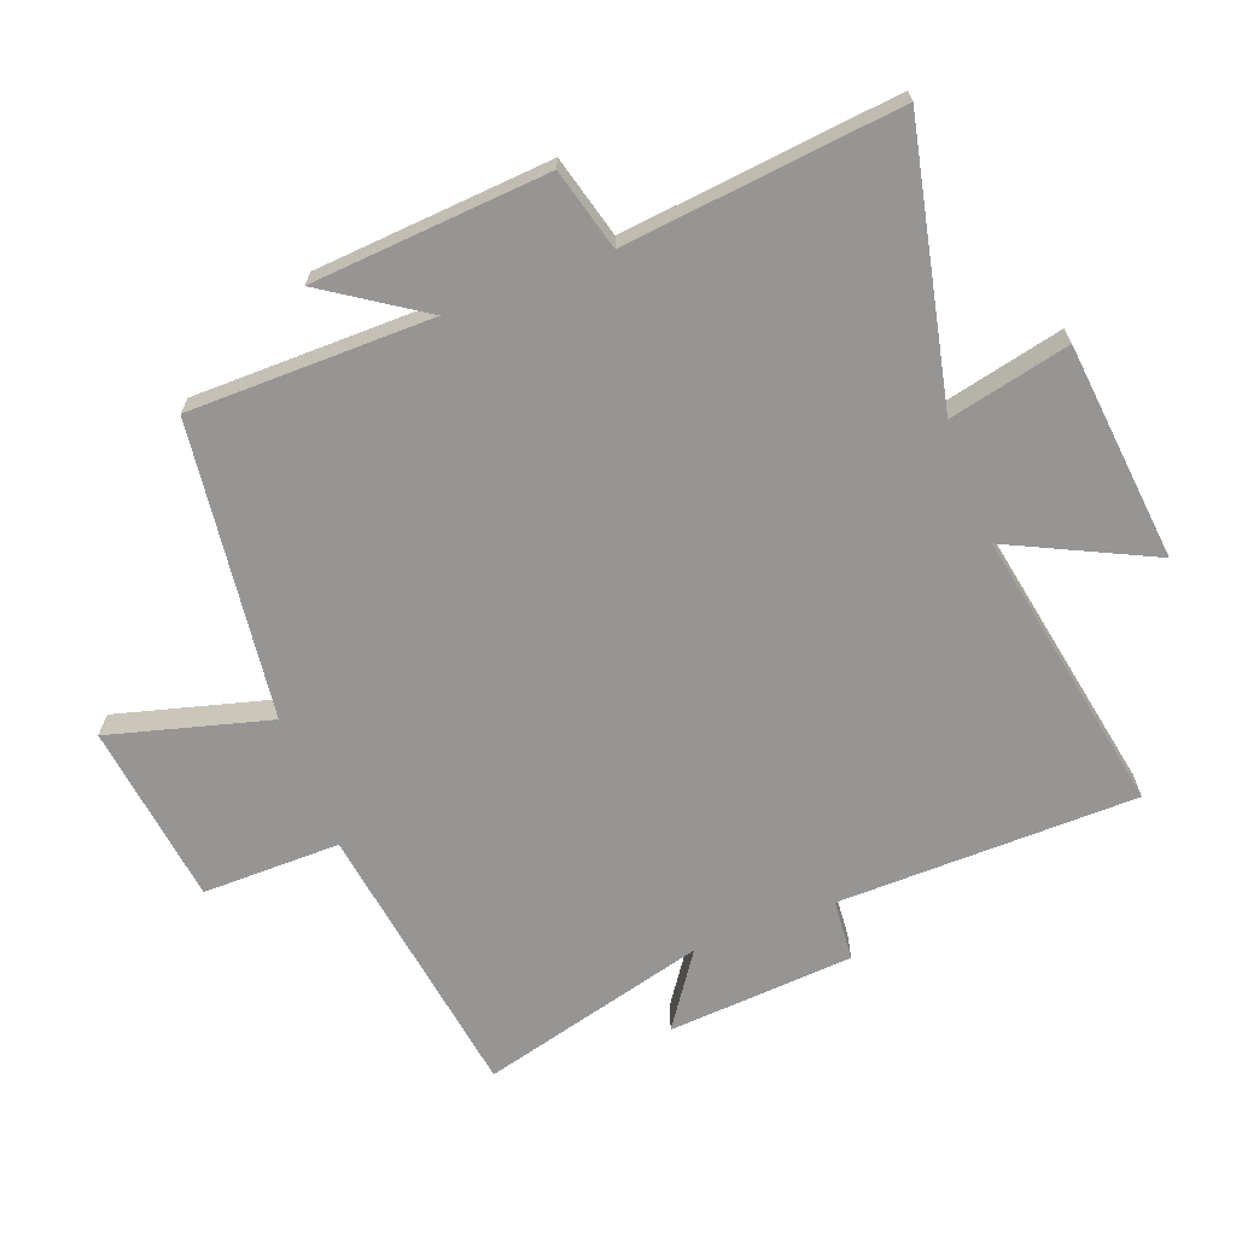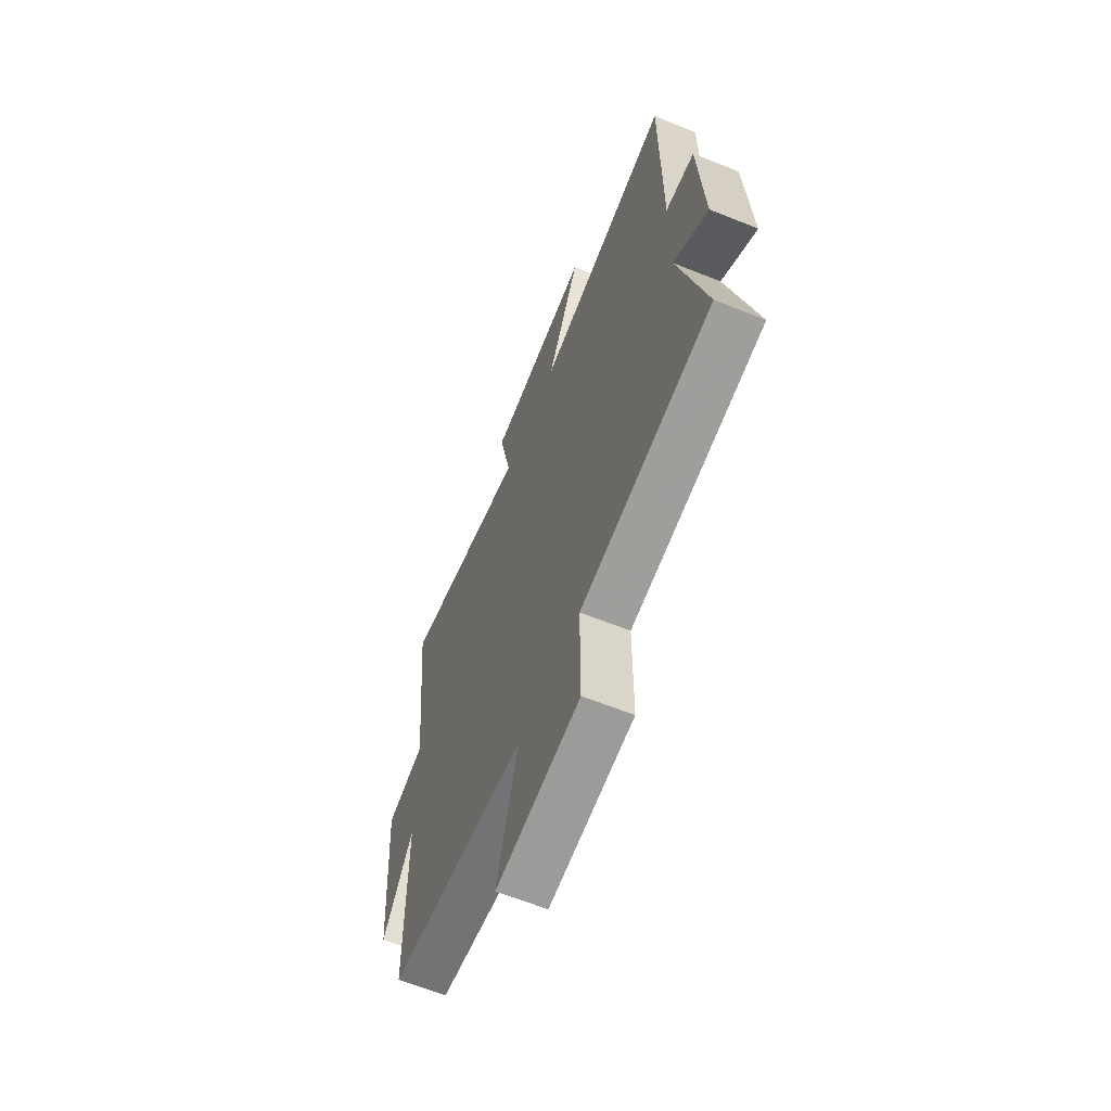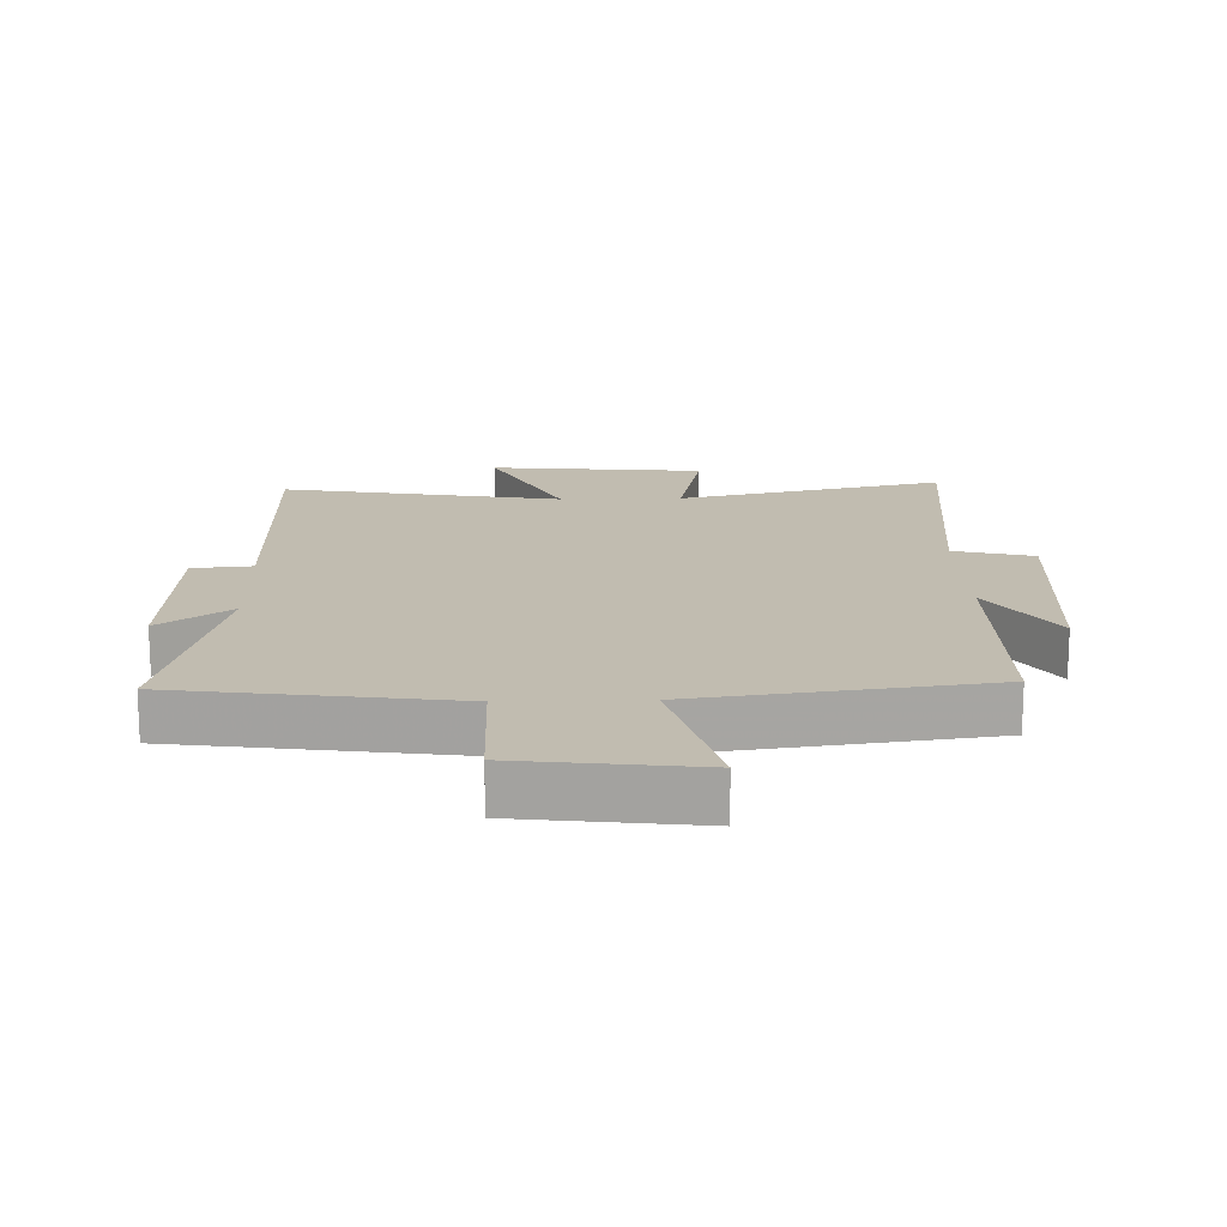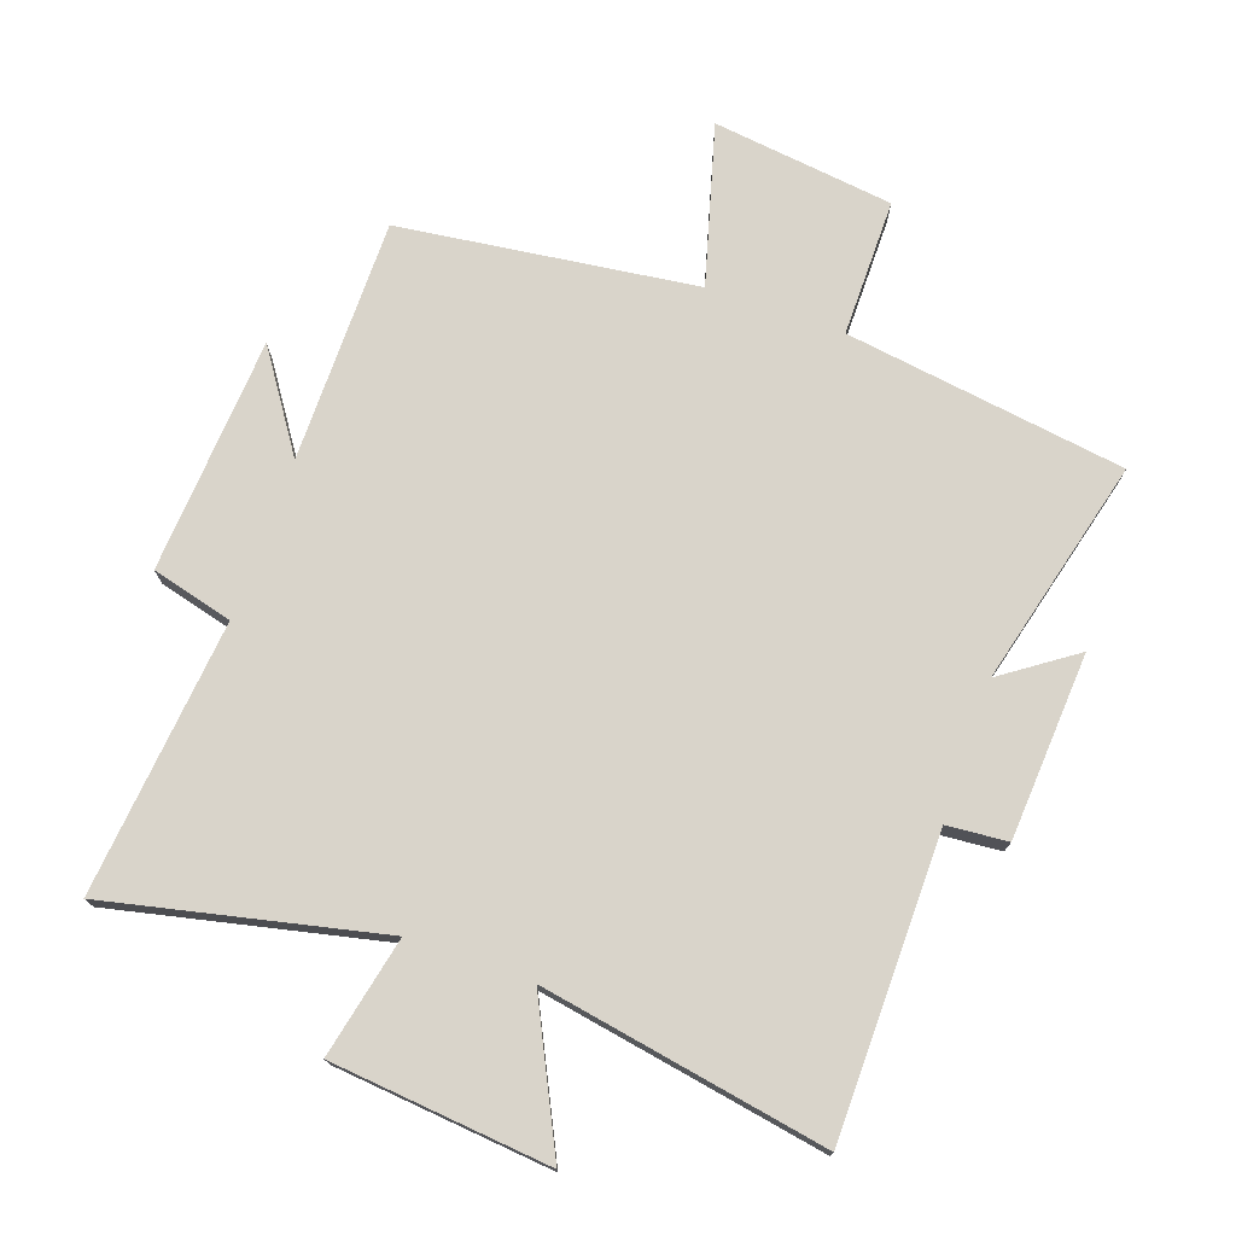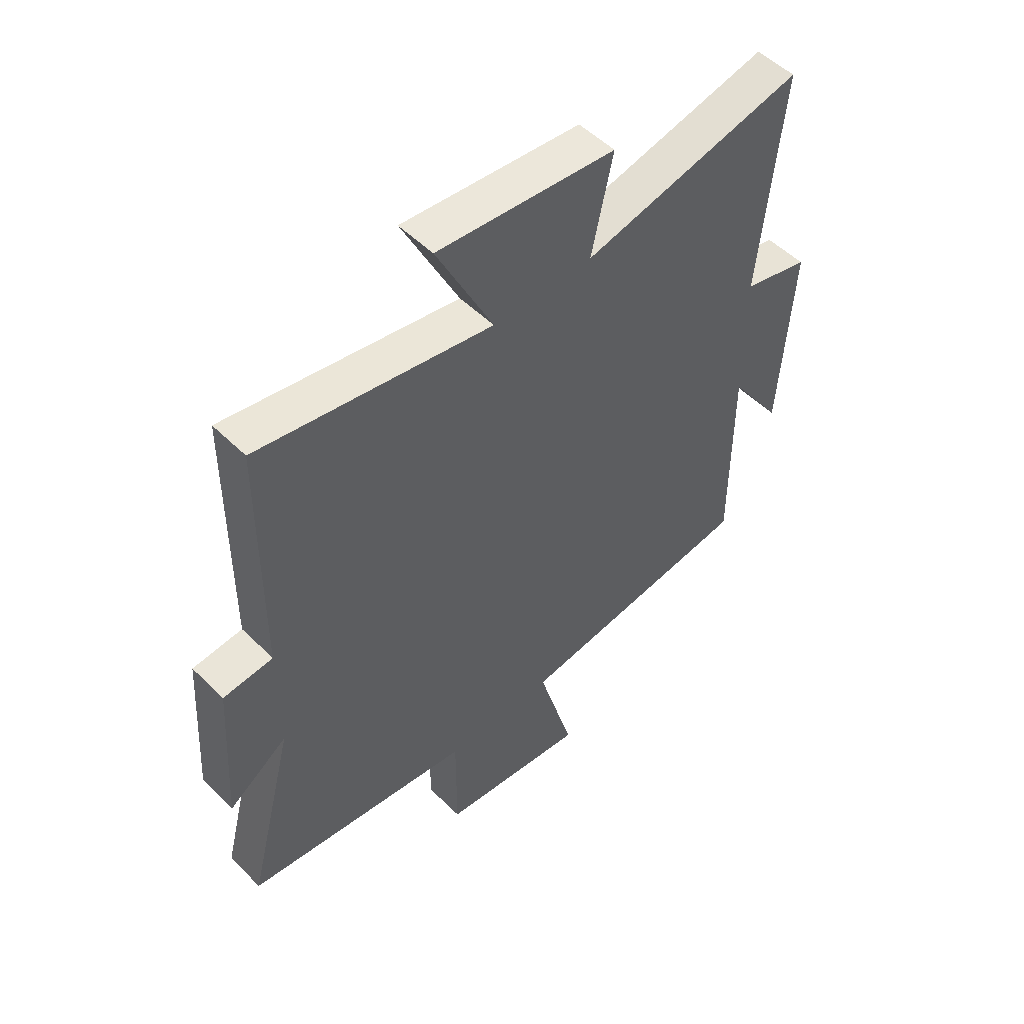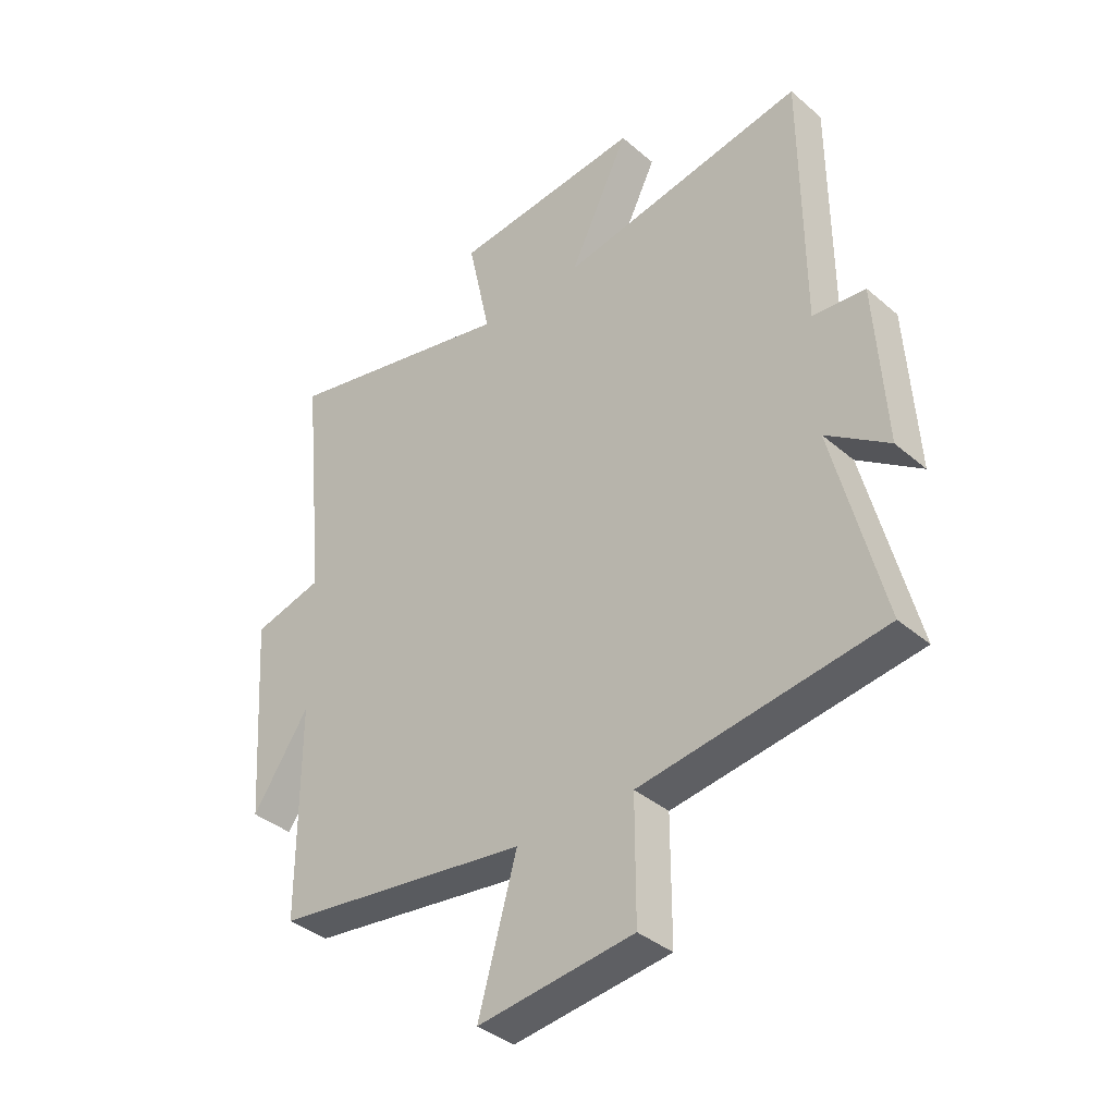
<metadata>
{"format":"obj","ext":"obj","renderer":"f3d","projection":"perspective","resolution":1024,"background":"white","views":[{"elev":-67.5,"azim":-68.8,"up":"+Y"},{"elev":-63.0,"azim":67.9,"up":"+Z"},{"elev":16.5,"azim":178.3,"up":"+Y"},{"elev":74.8,"azim":19.4,"up":"+Y"},{"elev":51.9,"azim":136.7,"up":"+Z"},{"elev":-37.6,"azim":42.6,"up":"+Z"}]}
</metadata>
<code>
v -0.542 0.07 0.593
v -0.127 0.07 0.5
v -0.167 0.07 0.684
v 0.167 0.07 0.716
v 0.061 0.07 0.5
v 0.497 0.07 0.577
v 0.5 0.07 0.121
v 0.593 0.07 0.113
v 0.611 0.07 -0.171
v 0.5 0.07 -0.093
v 0.588 0.07 -0.439
v 0.16 0.07 -0.5
v 0.16 0.07 -0.709
v -0.116 0.07 -0.743
v -0.048 0.07 -0.5
v -0.5 0.07 -0.441
v -0.5 0.07 -0.07
v -0.6 0.07 -0.218
v -0.624 0.07 0.142
v -0.5 0.07 0.174
v -0.542 0 0.593
v -0.127 0 0.5
v -0.167 0 0.684
v 0.167 0 0.716
v 0.061 0 0.5
v 0.497 0 0.577
v 0.5 0 0.121
v 0.593 0 0.113
v 0.611 0 -0.171
v 0.5 0 -0.093
v 0.588 0 -0.439
v 0.16 0 -0.5
v 0.16 0 -0.709
v -0.116 0 -0.743
v -0.048 0 -0.5
v -0.5 0 -0.441
v -0.5 0 -0.07
v -0.6 0 -0.218
v -0.624 0 0.142
v -0.5 0 0.174
f 17 18 19 20
f 15 16 17
f 15 17 20
f 12 13 14 15
f 20 1 2
f 15 20 2
f 12 15 2
f 11 12 2
f 10 11 2
f 7 8 9 10
f 5 6 7 10
f 2 3 4 5
f 2 5 10
f 40 39 38 37
f 37 36 35
f 40 37 35
f 35 34 33 32
f 22 21 40
f 22 40 35
f 22 35 32
f 22 32 31
f 22 31 30
f 30 29 28 27
f 30 27 26 25
f 25 24 23 22
f 30 25 22
f 1 21 22 2
f 2 22 23 3
f 3 23 24 4
f 4 24 25 5
f 5 25 26 6
f 6 26 27 7
f 7 27 28 8
f 8 28 29 9
f 9 29 30 10
f 10 30 31 11
f 11 31 32 12
f 12 32 33 13
f 13 33 34 14
f 14 34 35 15
f 15 35 36 16
f 16 36 37 17
f 17 37 38 18
f 18 38 39 19
f 19 39 40 20
f 20 40 21 1

</code>
